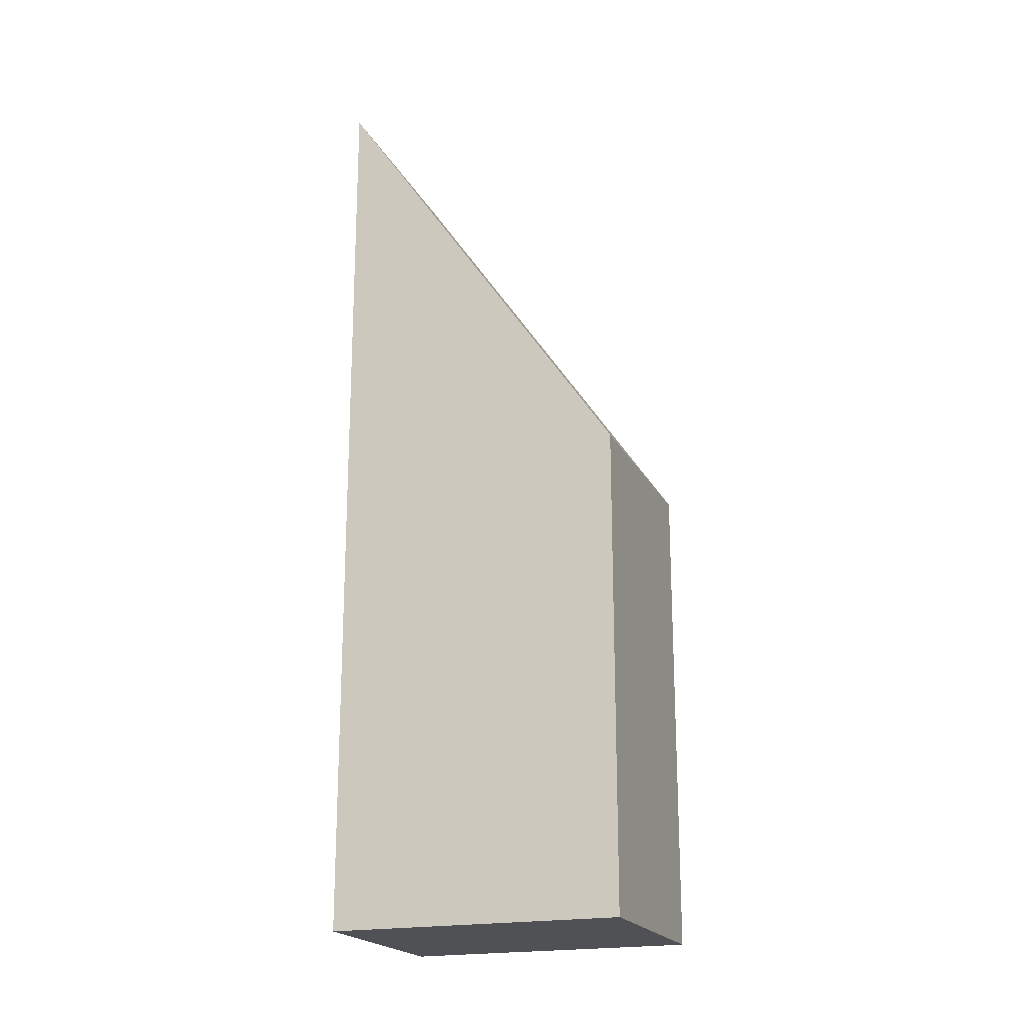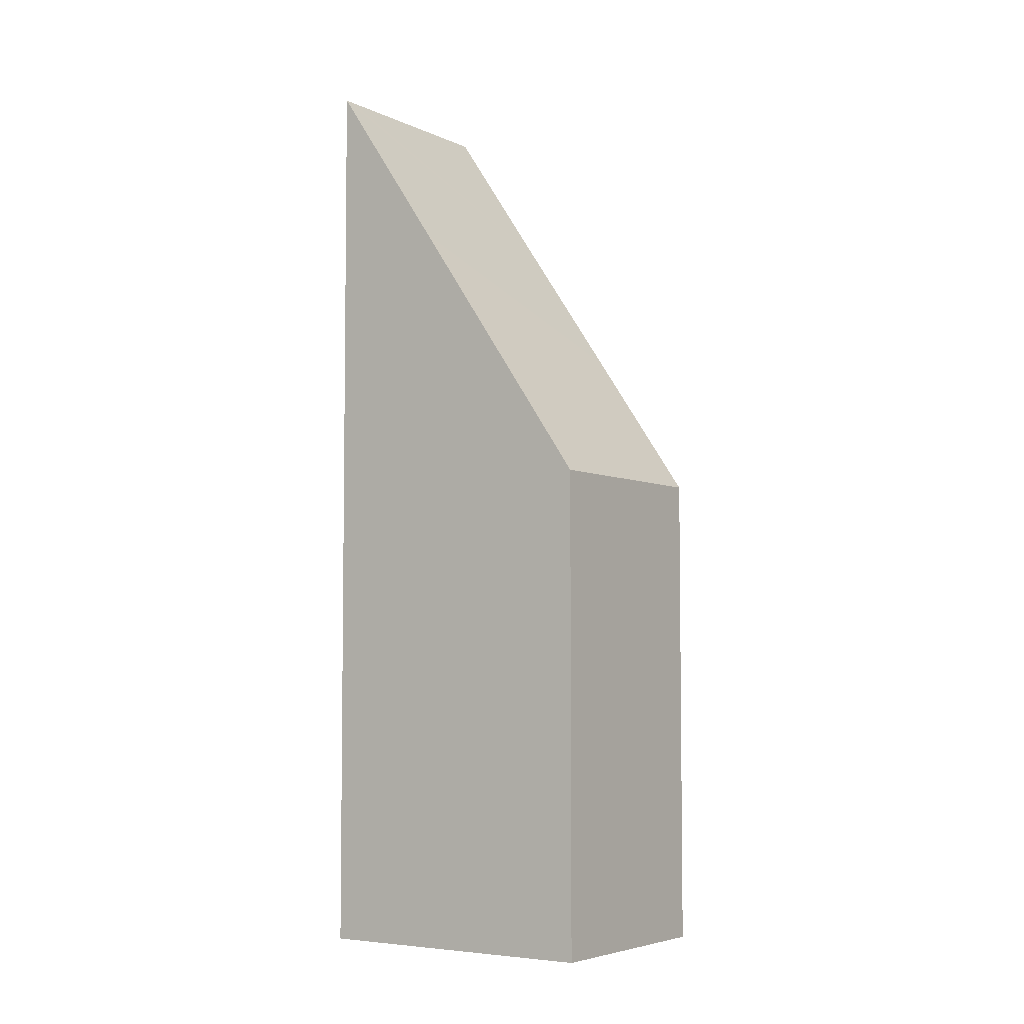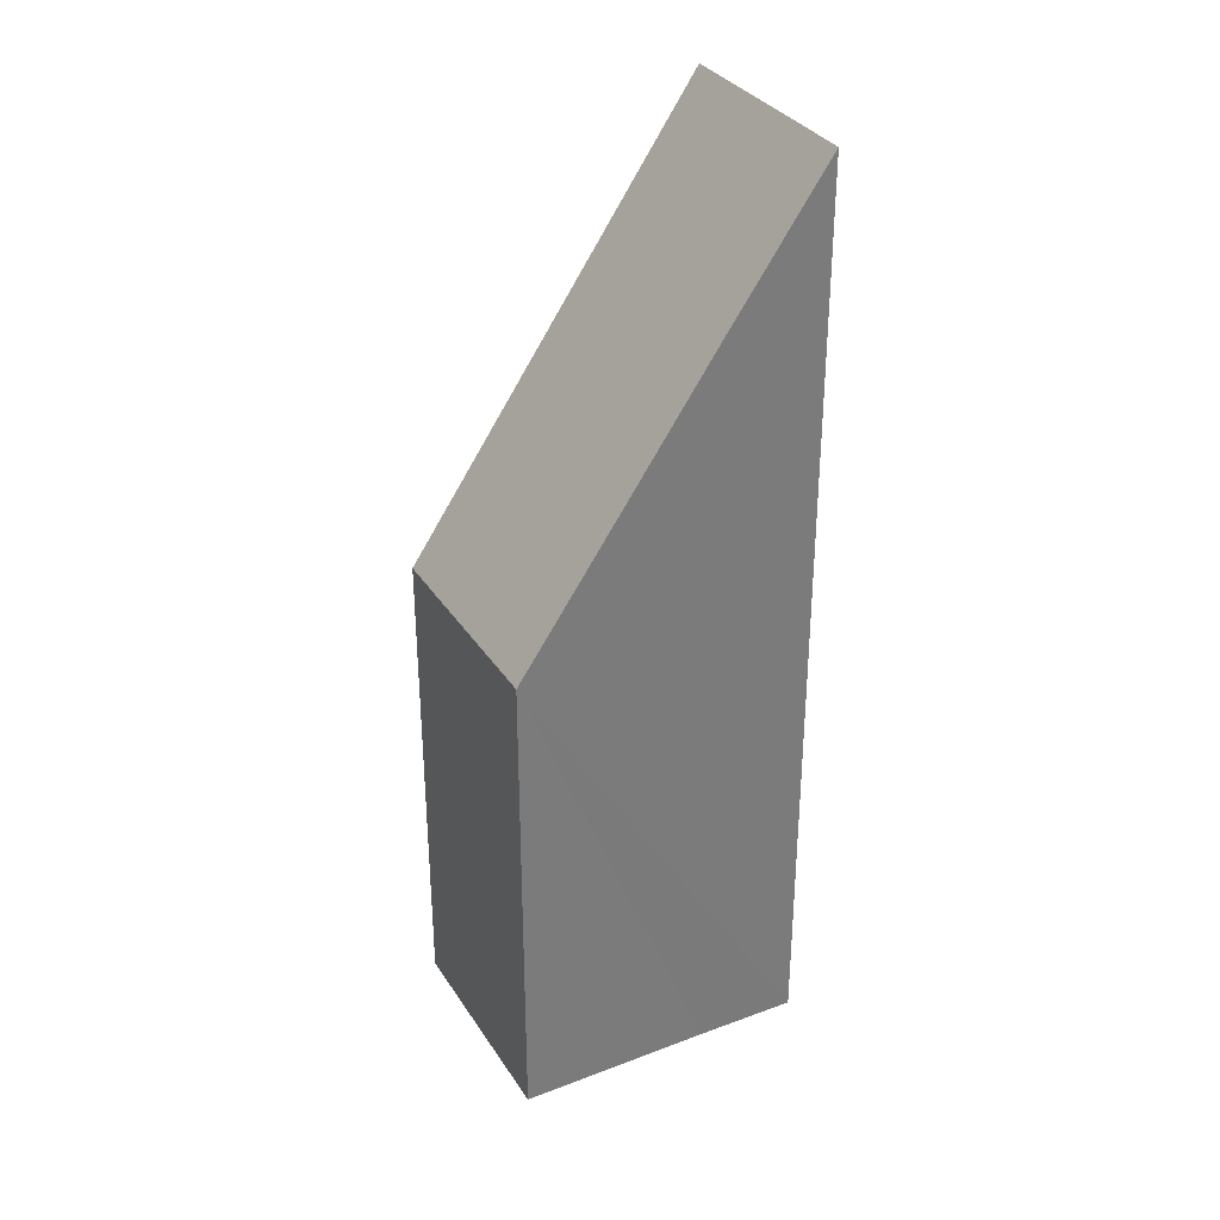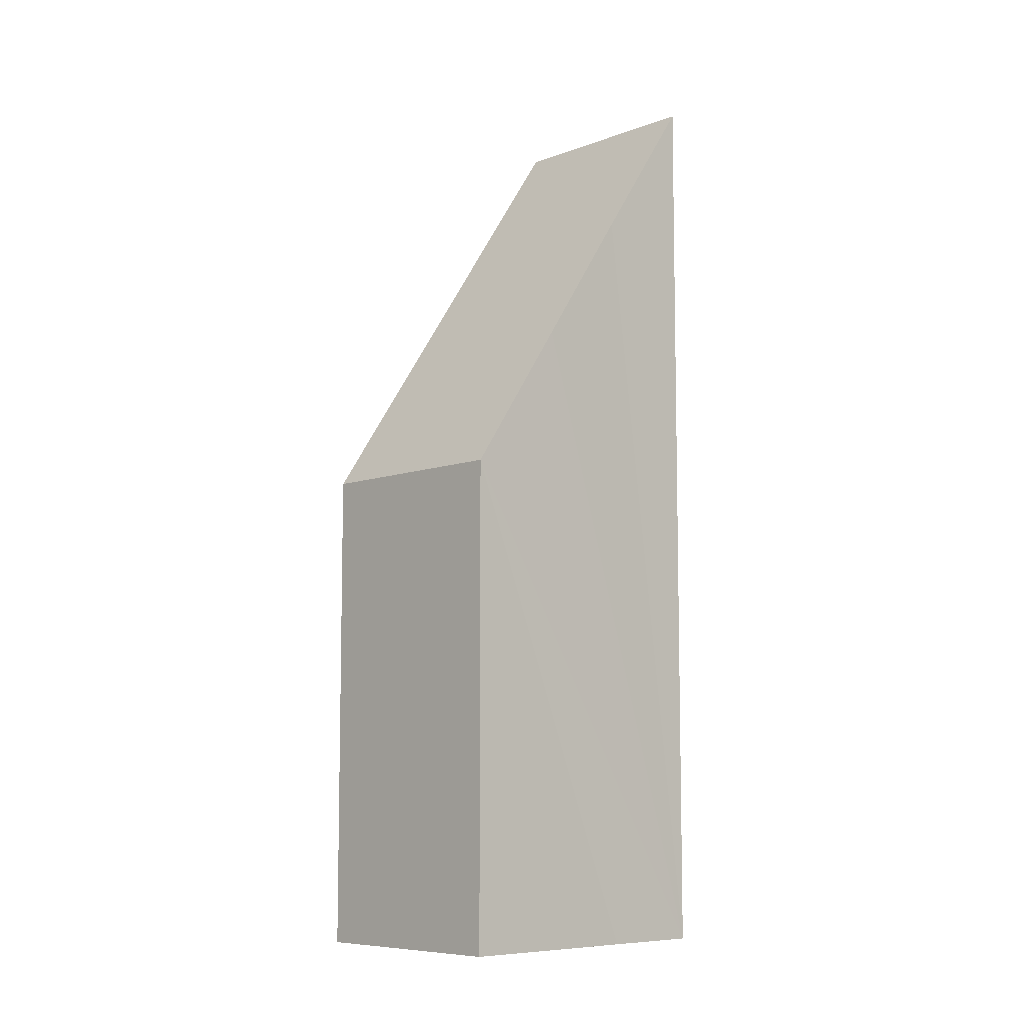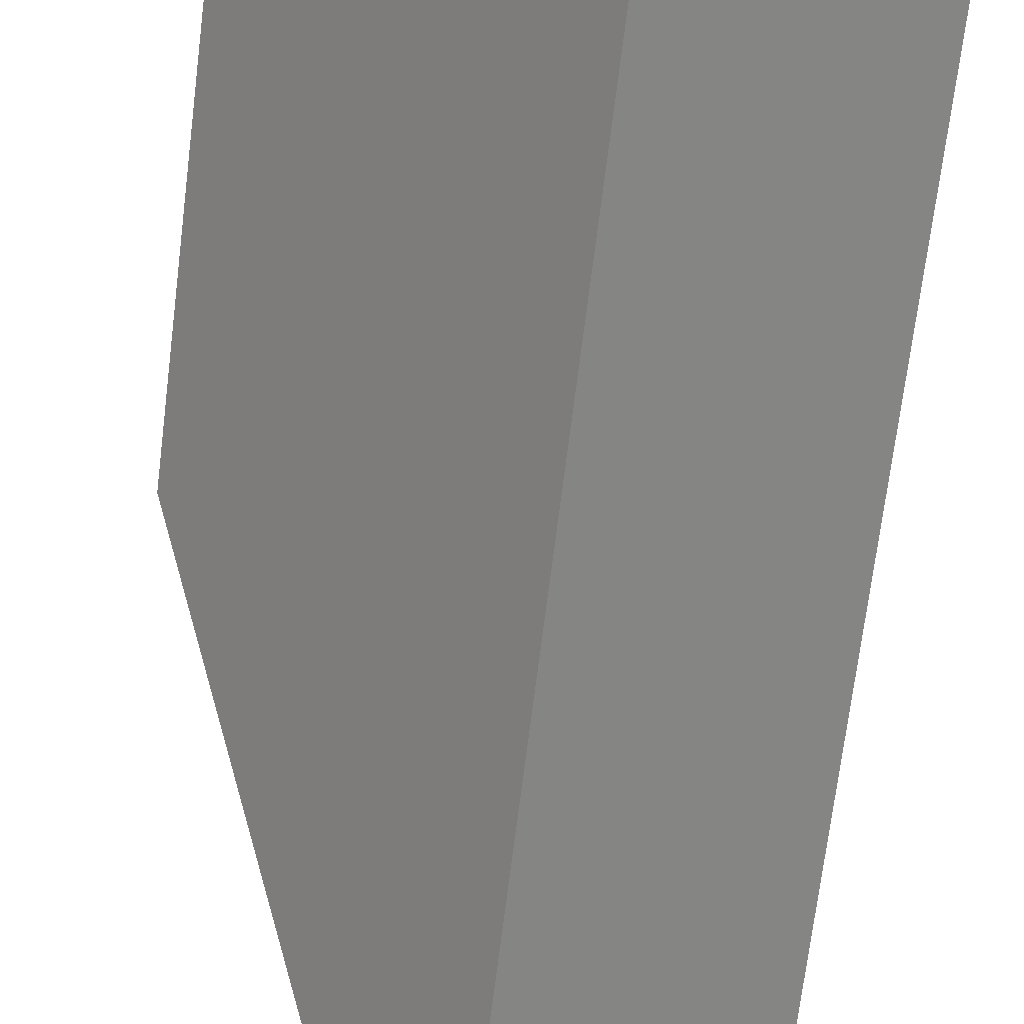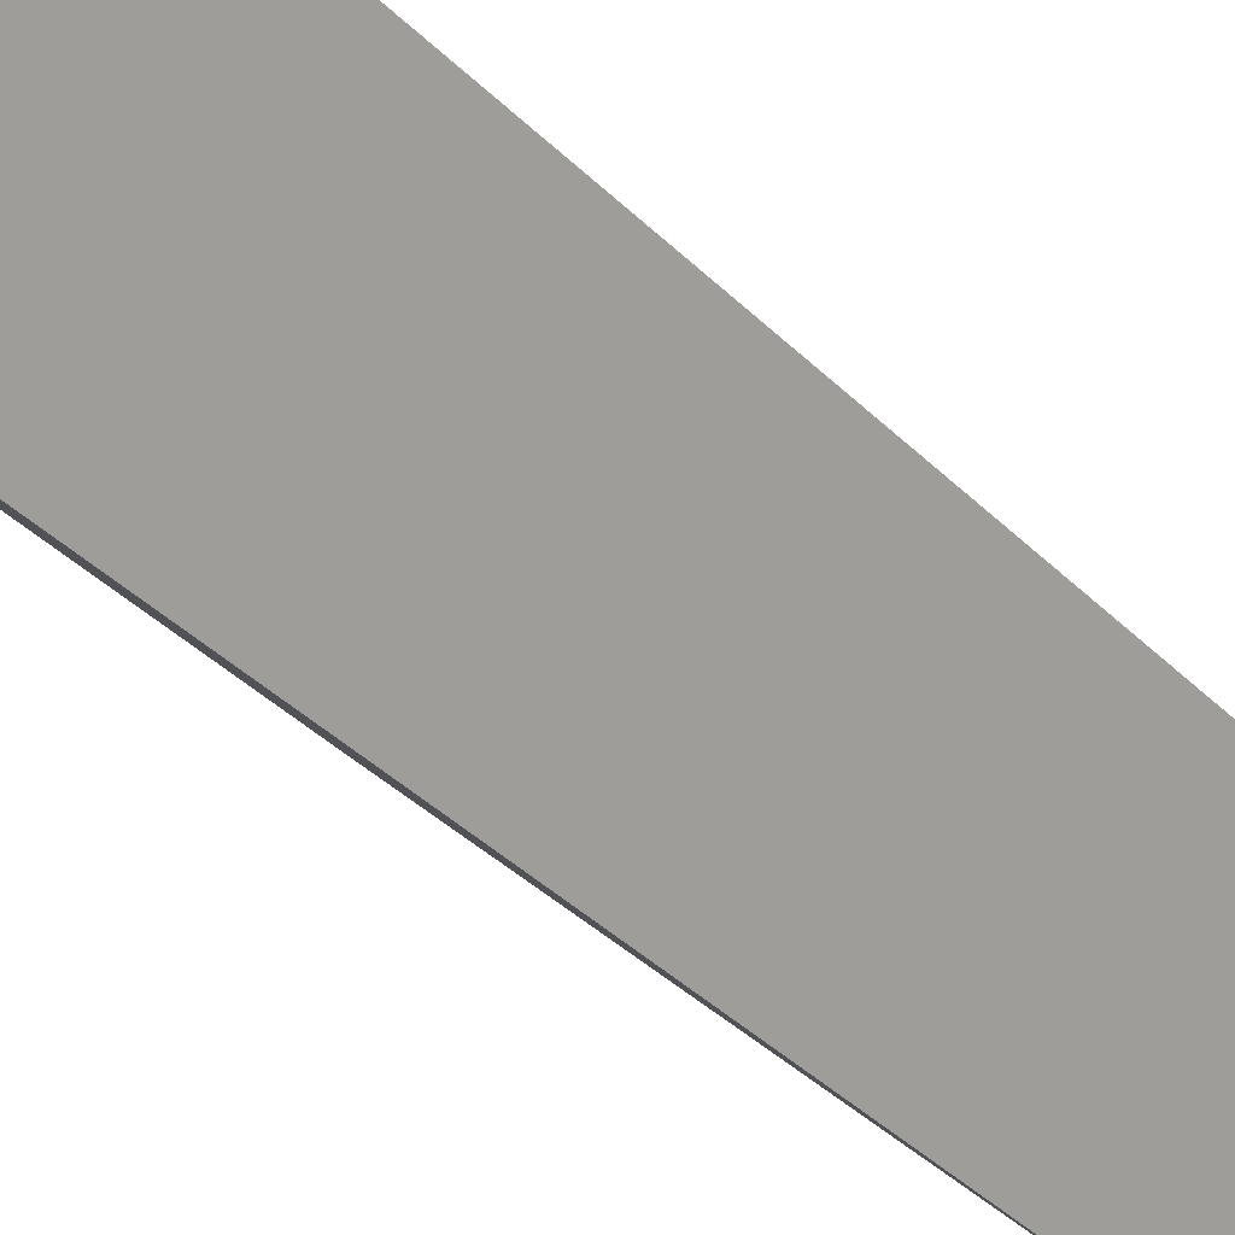
<metadata>
{"format":"obj","ext":"obj","renderer":"f3d","projection":"perspective","resolution":1024,"background":"white","views":[{"elev":-20.1,"azim":-110.6,"up":"+Y"},{"elev":-4.9,"azim":-96.1,"up":"+Y"},{"elev":33.1,"azim":21.2,"up":"+Y"},{"elev":-8.0,"azim":5.4,"up":"+Y"},{"elev":-67.4,"azim":-6.9,"up":"+Z"},{"elev":-41.6,"azim":40.9,"up":"+Z"}]}
</metadata>
<code>
v  2.719 7.96 2.357
v  1.93 12.29 -2.234
v  0 7.962 4.875e-16
v  3.808 10.38 1.116
v  3.152 15.02 -3.649
v  4.802 12.6 -0.03
v  3.279 15.02 -3.539
v  5.906 15.02 -1.264
v  5.906 7.74e-17 -1.264
v  3.152 2.234e-16 -3.649
v  3.279 2.167e-16 -3.539
v  0 0 0
v  1.93 1.368e-16 -2.234
v  2.719 -1.443e-16 2.357
v  4.802 1.837e-18 -0.03
v  3.808 -6.834e-17 1.116
g defaultobject
f 1 2 3
f 2 1 4
f 2 4 5
f 5 4 6
f 5 6 7
f 7 6 8
f 9 7 8
f 7 9 5
f 5 9 10
f 10 9 11
f 10 2 5
f 2 10 3
f 3 10 12
f 12 10 13
f 12 1 3
f 1 12 14
f 6 9 8
f 9 6 4
f 9 4 1
f 9 1 15
f 15 1 14
f 15 14 16
f 13 14 12
f 14 13 10
f 14 10 11
f 14 11 15
f 15 11 9
f 14 15 16

</code>
